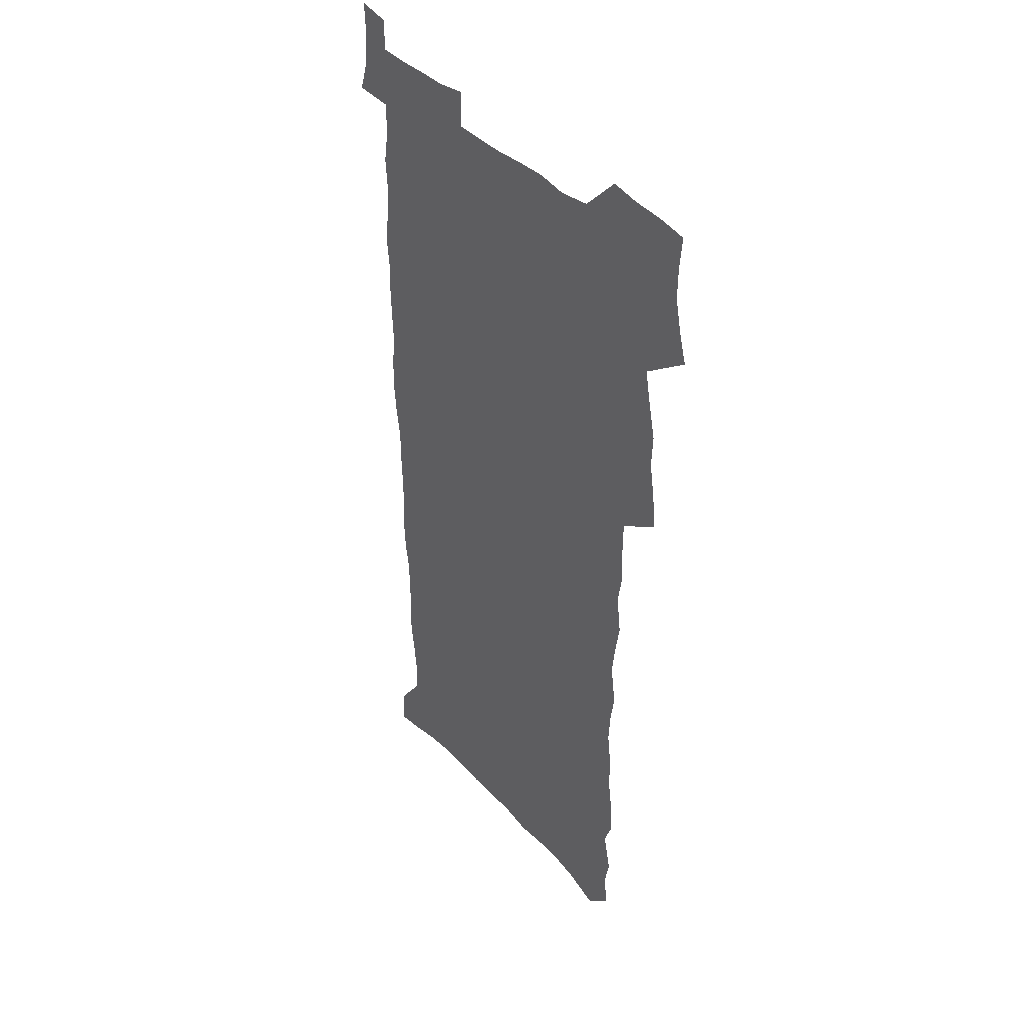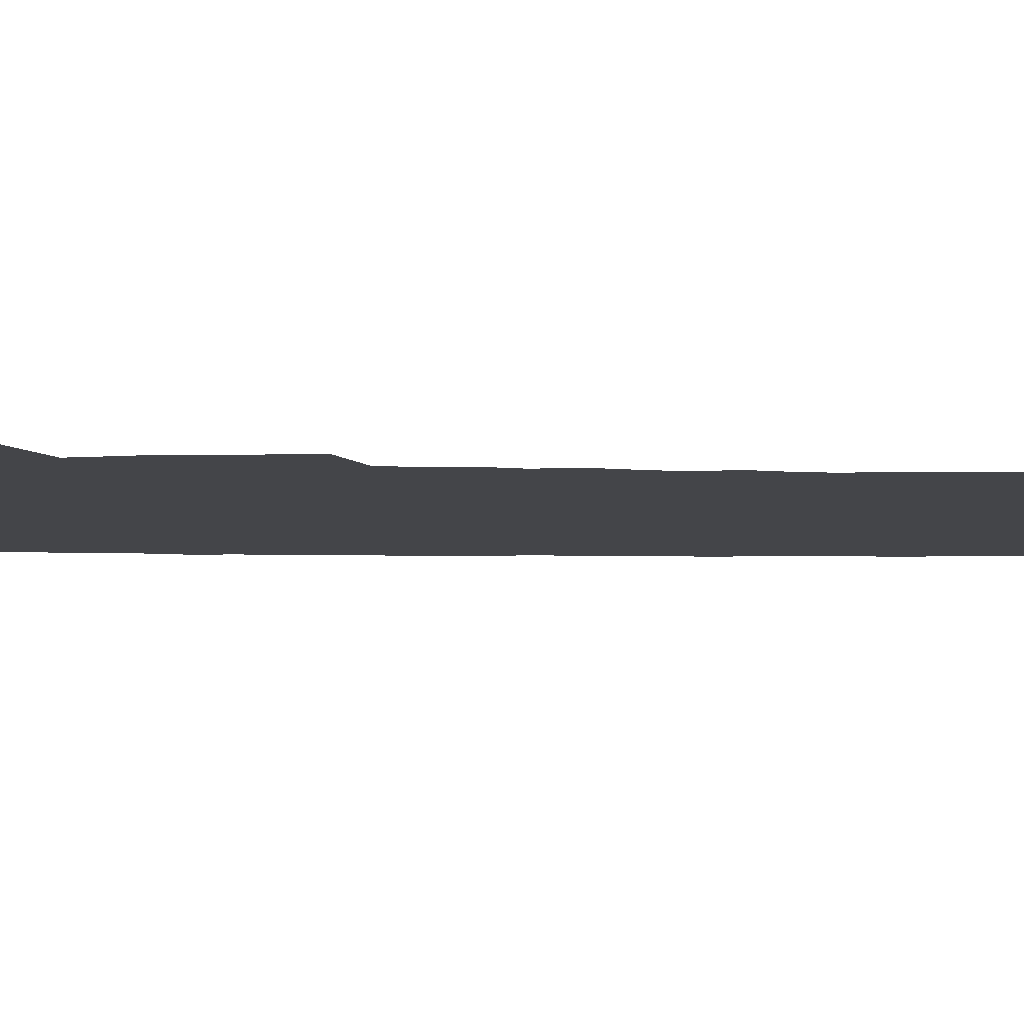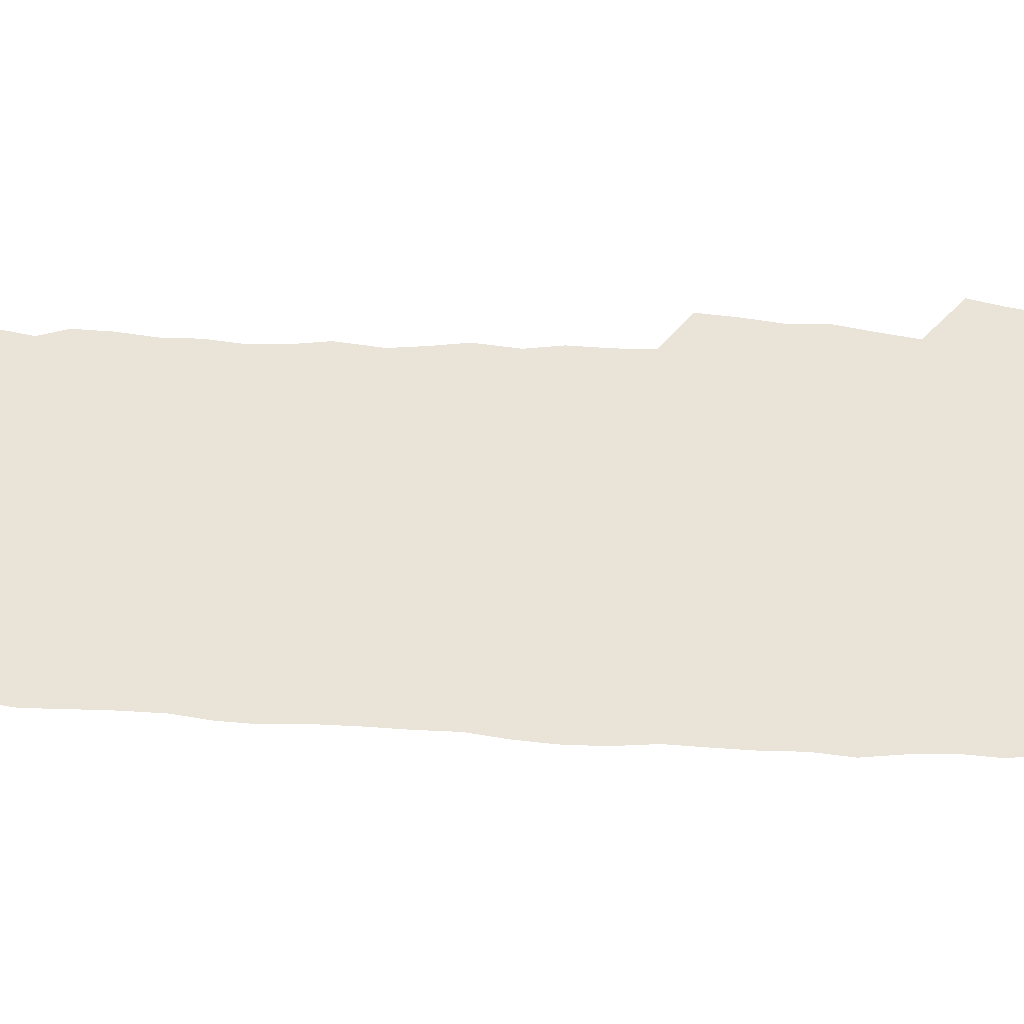
<metadata>
{"format":"obj","ext":"obj","renderer":"f3d","projection":"perspective","resolution":1024,"background":"white","views":[{"elev":39.0,"azim":-127.5,"up":"+Y"},{"elev":-9.1,"azim":-92.8,"up":"+Z"},{"elev":43.4,"azim":92.9,"up":"+Z"}]}
</metadata>
<code>
v 457.1 525.5 0
v 461.3 539.9 0
v 464.5 554.5 0
v 464.4 569.2 0
v 462.9 584.6 0
v 470.1 428 0
v 472 444.4 0
v 474.8 461.1 0
v 474 476.5 0
v 477.6 492.6 0
v 480.9 508.7 0
v 480.9 523.4 0
v 477.7 538.9 0
v 482.8 553.1 0
v 480.4 568.8 0
v 477.3 586.9 0
v 491.7 147 0
v 493.4 163.5 0
v 490.7 176.4 0
v 494.9 195.2 0
v 490.3 207 0
v 491 222.6 0
v 493.5 239.5 0
v 493.3 254.5 0
v 495.7 271.5 0
v 494.6 286.4 0
v 492.3 300.6 0
v 495.1 319.8 0
v 493.3 334.7 0
v 490.7 349.5 0
v 493.1 367.8 0
v 490.5 382.9 0
v 491.3 399.4 0
v 491.1 415.1 0
v 493.9 432.2 0
v 493.4 447.4 0
v 495.4 463.1 0
v 495.6 478.1 0
v 495.5 493.2 0
v 497.8 508.7 0
v 497.6 523.5 0
v 498.2 538.2 0
v 497 554 0
v 494.9 570.1 0
v 492.2 587.6 0
v 505 134 0
v 510.5 155.2 0
v 514 173.6 0
v 511.8 186.6 0
v 513.1 203.1 0
v 513.5 218.5 0
v 516 235.7 0
v 516.7 251.2 0
v 516.3 265.8 0
v 514.7 279.7 0
v 514.1 294.6 0
v 511.1 308.2 0
v 511.8 324.7 0
v 512.1 340.9 0
v 511.4 356.4 0
v 511.7 372.4 0
v 512.9 388.8 0
v 513.1 403.9 0
v 509.8 418.2 0
v 511.1 434.1 0
v 512.5 449.6 0
v 512.5 464.2 0
v 510.7 478.8 0
v 513 493.9 0
v 513.6 508.7 0
v 514.3 523.3 0
v 513.5 538.3 0
v 512 554 0
v 510 570.2 0
v 506.6 589.9 0
v 522.4 140.3 0
v 525.7 158.7 0
v 529.4 178.7 0
v 528.3 192.3 0
v 530.1 209.4 0
v 531.4 225.7 0
v 531.9 240.8 0
v 532.2 256 0
v 532 270.7 0
v 531.2 285.2 0
v 530.4 299.9 0
v 530.1 315.1 0
v 530.1 330.5 0
v 529.6 345.5 0
v 528.8 360.4 0
v 528.6 375.7 0
v 528.8 391 0
v 528.5 406 0
v 527.8 420.8 0
v 527.9 435.9 0
v 527.3 450.4 0
v 527.8 465.2 0
v 530.5 480.3 0
v 529.5 494.5 0
v 529.5 508.9 0
v 529.3 523.3 0
v 529.4 537.7 0
v 527.8 553.2 0
v 524.5 571.9 0
v 537.7 143 0
v 541.1 162.6 0
v 543.2 180.8 0
v 546 199.8 0
v 546.4 215 0
v 546.8 230.2 0
v 546.9 244.9 0
v 546.6 259.3 0
v 546.1 273.7 0
v 546 288.6 0
v 545.4 303.3 0
v 545.7 318.8 0
v 544.7 332.9 0
v 544.4 347.8 0
v 544 362.5 0
v 544.6 378.4 0
v 543.7 392.6 0
v 545.1 408.6 0
v 544.3 422.8 0
v 544.5 437.5 0
v 544.9 452.1 0
v 544.9 466.4 0
v 544.7 480.7 0
v 544.6 494.8 0
v 544.6 508.9 0
v 544.1 523.2 0
v 545.1 536.9 0
v 542.7 553.6 0
v 541.2 569.7 0
v 551.9 142.6 0
v 554.7 162 0
v 557.9 183.9 0
v 559.9 202.9 0
v 560.2 217.5 0
v 561 233.2 0
v 560.6 247.1 0
v 560.7 261.9 0
v 560.4 276.4 0
v 559.8 290.6 0
v 560 306.1 0
v 559.2 320 0
v 559.2 335.1 0
v 559 349.7 0
v 558.1 363.4 0
v 558.9 379.6 0
v 558.7 394.2 0
v 559.4 409.4 0
v 559.2 423.7 0
v 558.9 437.9 0
v 559.4 452.6 0
v 559.4 466.8 0
v 559.3 481 0
v 559.2 495.1 0
v 559.2 509.1 0
v 558.9 523.2 0
v 559.2 536.9 0
v 558 552.4 0
v 555.5 571.8 0
v 566.1 141.1 0
v 570.1 166.8 0
v 571.4 184 0
v 572.8 202.6 0
v 574.3 221.3 0
v 574.4 235.1 0
v 574.1 248.6 0
v 574.1 263.1 0
v 574.1 278.1 0
v 573.9 292.7 0
v 573.7 307.4 0
v 573.8 322.5 0
v 573.4 336.8 0
v 572.4 350.4 0
v 573.6 366.8 0
v 573.8 381.6 0
v 573.6 395.6 0
v 573.7 410.1 0
v 573.6 424.4 0
v 573.6 438.6 0
v 574 453.2 0
v 573.5 467.2 0
v 573.6 481.3 0
v 573.9 495.4 0
v 573.7 509.3 0
v 573.4 523.4 0
v 573.1 537.7 0
v 572.2 553.2 0
v 570.5 571.4 0
v 581.6 143.6 0
v 584.3 168.1 0
v 585.3 186 0
v 586.2 203.6 0
v 586.9 219.5 0
v 587.2 235.7 0
v 587.4 249.6 0
v 587.4 263.4 0
v 587.6 279.8 0
v 587.3 293.2 0
v 587.3 308.6 0
v 587.3 322.9 0
v 587.4 338.3 0
v 587.2 352.5 0
v 587.4 367.3 0
v 587.3 381.2 0
v 587.6 396.2 0
v 587.6 410.4 0
v 587.6 424.7 0
v 587.6 438.7 0
v 587.7 453.4 0
v 588 467.5 0
v 587.8 481.5 0
v 587.8 495.5 0
v 588 509.5 0
v 587.8 523.6 0
v 587.5 537.8 0
v 586.8 553.2 0
v 585.8 570.2 0
v 596.6 143.5 0
v 598 166.8 0
v 599.1 187.7 0
v 599.5 203.4 0
v 599.8 219 0
v 599.7 236.2 0
v 600.6 248.4 0
v 600.7 263.2 0
v 600.7 279.6 0
v 600.6 293.8 0
v 600.8 308 0
v 600.8 322.6 0
v 600.8 339.4 0
v 600.9 352.6 0
v 601.3 368 0
v 601.3 382.2 0
v 601.5 396.1 0
v 601.6 410.5 0
v 601.7 424.6 0
v 601.6 438.8 0
v 601.8 453.6 0
v 601.9 467.6 0
v 602 481.6 0
v 602 495.7 0
v 602 509.8 0
v 602 523.6 0
v 601.8 537.4 0
v 601.2 554.3 0
v 600.7 570.2 0
v 611.6 143.2 0
v 612.1 164.3 0
v 612.6 186.2 0
v 612.8 203.9 0
v 613.2 218.2 0
v 613.3 233.8 0
v 613.6 249.7 0
v 613.8 262.8 0
v 613.8 279.8 0
v 613.9 293.7 0
v 614.3 307.7 0
v 614.4 322.9 0
v 614.5 338 0
v 614.6 353.5 0
v 614.9 367.4 0
v 615.4 381.3 0
v 615.3 396.2 0
v 615.6 410.2 0
v 615.7 424.5 0
v 615.7 439.2 0
v 615.9 453.4 0
v 616 467.5 0
v 616.1 481.6 0
v 616.5 495.9 0
v 616.2 510.2 0
v 616.2 524.2 0
v 615.9 538.3 0
v 616 553.5 0
v 615.6 570.5 0
v 615.1 587.9 0
v 626.5 144.3 0
v 626.2 168.2 0
v 626.6 183.4 0
v 625.8 203.4 0
v 626.4 217.5 0
v 627.1 231.8 0
v 626.9 247.9 0
v 627 263.5 0
v 627.3 278 0
v 627.9 291.8 0
v 628 306.8 0
v 628.2 322 0
v 628.1 337.6 0
v 628.1 352.6 0
v 628.6 366.8 0
v 629.3 380.8 0
v 629.5 395.4 0
v 629.6 409.8 0
v 630.1 424 0
v 630.9 438 0
v 630.1 453.2 0
v 630 467.4 0
v 630.5 481.5 0
v 630.7 495.9 0
v 630.8 510.2 0
v 630.7 524.5 0
v 630.6 538.9 0
v 630.5 553.6 0
v 630.7 568.9 0
v 630.7 585.5 0
v 641.2 144.4 0
v 640 166.5 0
v 640.3 182.4 0
v 640.4 199 0
v 640.6 214.4 0
v 640.8 229.7 0
v 640.6 245.9 0
v 642.3 259.4 0
v 641.4 276 0
v 640.9 292.3 0
v 641.4 306.2 0
v 642.4 320.1 0
v 642.5 335.4 0
v 644.2 349.2 0
v 643.1 365.2 0
v 644.2 379.1 0
v 645.4 393.3 0
v 644.7 408.6 0
v 644.7 423.3 0
v 645 437.8 0
v 644.5 452.7 0
v 646.1 466.8 0
v 645.2 481.5 0
v 645.7 495.8 0
v 645.7 510.3 0
v 645.7 524.8 0
v 645.4 539.3 0
v 645.5 554.1 0
v 645.4 568.9 0
v 645.5 585.5 0
v 656 142.6 0
v 653.5 165.6 0
v 654.7 179.6 0
v 655.3 194.7 0
v 655 211.2 0
v 654.9 227.1 0
v 655.6 241.9 0
v 656.4 256.8 0
v 656.2 272.5 0
v 657.2 287.2 0
v 657.8 302 0
v 656.7 318 0
v 658.9 331.7 0
v 659.7 346.3 0
v 658 362.9 0
v 659.7 376.9 0
v 660.7 391.6 0
v 659.9 407.1 0
v 660.1 421.9 0
v 661.1 436.4 0
v 660.9 451.3 0
v 662.3 465.9 0
v 661.2 481 0
v 661.1 495.6 0
v 661.2 510.2 0
v 662.2 525.1 0
v 661.2 540 0
v 660.8 554.9 0
v 660.2 569.4 0
v 660.4 585 0
v 671.5 139 0
v 669.6 159.3 0
v 669.8 175.2 0
v 669.8 191.3 0
v 671.4 205.5 0
v 673.5 219.6 0
v 673.2 235.4 0
v 673 251.2 0
v 673.5 266.5 0
v 675.7 280.6 0
v 676.6 295.5 0
v 675.7 311.8 0
v 675.9 327.3 0
v 676.5 342.4 0
v 676.6 358.1 0
v 678.9 372.6 0
v 680.3 387.5 0
v 680.2 403.1 0
v 678.5 419.3 0
v 679.2 434.3 0
v 679.7 449.5 0
v 679.4 464.7 0
v 681.1 479.7 0
v 678.9 495.2 0
v 677.9 510.2 0
v 679 525.1 0
v 676.4 541 0
v 676.5 556.1 0
v 675.5 570.5 0
v 675.2 585.4 0
v 674.8 600.1 0
v 686.3 136.5 0
v 685.4 154.3 0
v 696.8 556.9 0
v 691.7 572.4 0
v 690.5 586.8 0
v 691.3 602.8 0
f 11 12 1
f 1 12 2
f 12 13 2
f 2 13 3
f 13 14 3
f 3 14 4
f 14 15 4
f 4 15 5
f 15 16 5
f 34 35 6
f 6 35 7
f 35 36 7
f 7 36 8
f 36 37 8
f 8 37 9
f 37 38 9
f 9 38 10
f 38 39 10
f 10 39 11
f 39 40 11
f 11 40 12
f 40 41 12
f 12 41 13
f 41 42 13
f 13 42 14
f 42 43 14
f 14 43 15
f 43 44 15
f 15 44 16
f 44 45 16
f 46 47 17
f 17 47 18
f 47 48 18
f 18 48 19
f 48 49 19
f 19 49 20
f 49 50 20
f 20 50 21
f 50 51 21
f 21 51 22
f 51 52 22
f 22 52 23
f 52 53 23
f 23 53 24
f 53 54 24
f 24 54 25
f 54 55 25
f 25 55 26
f 55 56 26
f 26 56 27
f 56 57 27
f 27 57 28
f 57 58 28
f 28 58 29
f 58 59 29
f 29 59 30
f 59 60 30
f 30 60 31
f 60 61 31
f 31 61 32
f 61 62 32
f 32 62 33
f 62 63 33
f 33 63 34
f 63 64 34
f 34 64 35
f 64 65 35
f 35 65 36
f 65 66 36
f 36 66 37
f 66 67 37
f 37 67 38
f 67 68 38
f 38 68 39
f 68 69 39
f 39 69 40
f 69 70 40
f 40 70 41
f 70 71 41
f 41 71 42
f 71 72 42
f 42 72 43
f 72 73 43
f 43 73 44
f 73 74 44
f 44 74 45
f 74 75 45
f 46 76 47
f 76 77 47
f 47 77 48
f 77 78 48
f 48 78 49
f 78 79 49
f 49 79 50
f 79 80 50
f 50 80 51
f 80 81 51
f 51 81 52
f 81 82 52
f 52 82 53
f 82 83 53
f 53 83 54
f 83 84 54
f 54 84 55
f 84 85 55
f 55 85 56
f 85 86 56
f 56 86 57
f 86 87 57
f 57 87 58
f 87 88 58
f 58 88 59
f 88 89 59
f 59 89 60
f 89 90 60
f 60 90 61
f 90 91 61
f 61 91 62
f 91 92 62
f 62 92 63
f 92 93 63
f 63 93 64
f 93 94 64
f 64 94 65
f 94 95 65
f 65 95 66
f 95 96 66
f 66 96 67
f 96 97 67
f 67 97 68
f 97 98 68
f 68 98 69
f 98 99 69
f 69 99 70
f 99 100 70
f 70 100 71
f 100 101 71
f 71 101 72
f 101 102 72
f 72 102 73
f 102 103 73
f 73 103 74
f 103 104 74
f 74 104 75
f 76 105 77
f 105 106 77
f 77 106 78
f 106 107 78
f 78 107 79
f 107 108 79
f 79 108 80
f 108 109 80
f 80 109 81
f 109 110 81
f 81 110 82
f 110 111 82
f 82 111 83
f 111 112 83
f 83 112 84
f 112 113 84
f 84 113 85
f 113 114 85
f 85 114 86
f 114 115 86
f 86 115 87
f 115 116 87
f 87 116 88
f 116 117 88
f 88 117 89
f 117 118 89
f 89 118 90
f 118 119 90
f 90 119 91
f 119 120 91
f 91 120 92
f 120 121 92
f 92 121 93
f 121 122 93
f 93 122 94
f 122 123 94
f 94 123 95
f 123 124 95
f 95 124 96
f 124 125 96
f 96 125 97
f 125 126 97
f 97 126 98
f 126 127 98
f 98 127 99
f 127 128 99
f 99 128 100
f 128 129 100
f 100 129 101
f 129 130 101
f 101 130 102
f 130 131 102
f 102 131 103
f 131 132 103
f 103 132 104
f 132 133 104
f 105 134 106
f 134 135 106
f 106 135 107
f 135 136 107
f 107 136 108
f 136 137 108
f 108 137 109
f 137 138 109
f 109 138 110
f 138 139 110
f 110 139 111
f 139 140 111
f 111 140 112
f 140 141 112
f 112 141 113
f 141 142 113
f 113 142 114
f 142 143 114
f 114 143 115
f 143 144 115
f 115 144 116
f 144 145 116
f 116 145 117
f 145 146 117
f 117 146 118
f 146 147 118
f 118 147 119
f 147 148 119
f 119 148 120
f 148 149 120
f 120 149 121
f 149 150 121
f 121 150 122
f 150 151 122
f 122 151 123
f 151 152 123
f 123 152 124
f 152 153 124
f 124 153 125
f 153 154 125
f 125 154 126
f 154 155 126
f 126 155 127
f 155 156 127
f 127 156 128
f 156 157 128
f 128 157 129
f 157 158 129
f 129 158 130
f 158 159 130
f 130 159 131
f 159 160 131
f 131 160 132
f 160 161 132
f 132 161 133
f 161 162 133
f 134 163 135
f 163 164 135
f 135 164 136
f 164 165 136
f 136 165 137
f 165 166 137
f 137 166 138
f 166 167 138
f 138 167 139
f 167 168 139
f 139 168 140
f 168 169 140
f 140 169 141
f 169 170 141
f 141 170 142
f 170 171 142
f 142 171 143
f 171 172 143
f 143 172 144
f 172 173 144
f 144 173 145
f 173 174 145
f 145 174 146
f 174 175 146
f 146 175 147
f 175 176 147
f 147 176 148
f 176 177 148
f 148 177 149
f 177 178 149
f 149 178 150
f 178 179 150
f 150 179 151
f 179 180 151
f 151 180 152
f 180 181 152
f 152 181 153
f 181 182 153
f 153 182 154
f 182 183 154
f 154 183 155
f 183 184 155
f 155 184 156
f 184 185 156
f 156 185 157
f 185 186 157
f 157 186 158
f 186 187 158
f 158 187 159
f 187 188 159
f 159 188 160
f 188 189 160
f 160 189 161
f 189 190 161
f 161 190 162
f 190 191 162
f 163 192 164
f 192 193 164
f 164 193 165
f 193 194 165
f 165 194 166
f 194 195 166
f 166 195 167
f 195 196 167
f 167 196 168
f 196 197 168
f 168 197 169
f 197 198 169
f 169 198 170
f 198 199 170
f 170 199 171
f 199 200 171
f 171 200 172
f 200 201 172
f 172 201 173
f 201 202 173
f 173 202 174
f 202 203 174
f 174 203 175
f 203 204 175
f 175 204 176
f 204 205 176
f 176 205 177
f 205 206 177
f 177 206 178
f 206 207 178
f 178 207 179
f 207 208 179
f 179 208 180
f 208 209 180
f 180 209 181
f 209 210 181
f 181 210 182
f 210 211 182
f 182 211 183
f 211 212 183
f 183 212 184
f 212 213 184
f 184 213 185
f 213 214 185
f 185 214 186
f 214 215 186
f 186 215 187
f 215 216 187
f 187 216 188
f 216 217 188
f 188 217 189
f 217 218 189
f 189 218 190
f 218 219 190
f 190 219 191
f 219 220 191
f 192 221 193
f 221 222 193
f 193 222 194
f 222 223 194
f 194 223 195
f 223 224 195
f 195 224 196
f 224 225 196
f 196 225 197
f 225 226 197
f 197 226 198
f 226 227 198
f 198 227 199
f 227 228 199
f 199 228 200
f 228 229 200
f 200 229 201
f 229 230 201
f 201 230 202
f 230 231 202
f 202 231 203
f 231 232 203
f 203 232 204
f 232 233 204
f 204 233 205
f 233 234 205
f 205 234 206
f 234 235 206
f 206 235 207
f 235 236 207
f 207 236 208
f 236 237 208
f 208 237 209
f 237 238 209
f 209 238 210
f 238 239 210
f 210 239 211
f 239 240 211
f 211 240 212
f 240 241 212
f 212 241 213
f 241 242 213
f 213 242 214
f 242 243 214
f 214 243 215
f 243 244 215
f 215 244 216
f 244 245 216
f 216 245 217
f 245 246 217
f 217 246 218
f 246 247 218
f 218 247 219
f 247 248 219
f 219 248 220
f 248 249 220
f 221 250 222
f 250 251 222
f 222 251 223
f 251 252 223
f 223 252 224
f 252 253 224
f 224 253 225
f 253 254 225
f 225 254 226
f 254 255 226
f 226 255 227
f 255 256 227
f 227 256 228
f 256 257 228
f 228 257 229
f 257 258 229
f 229 258 230
f 258 259 230
f 230 259 231
f 259 260 231
f 231 260 232
f 260 261 232
f 232 261 233
f 261 262 233
f 233 262 234
f 262 263 234
f 234 263 235
f 263 264 235
f 235 264 236
f 264 265 236
f 236 265 237
f 265 266 237
f 237 266 238
f 266 267 238
f 238 267 239
f 267 268 239
f 239 268 240
f 268 269 240
f 240 269 241
f 269 270 241
f 241 270 242
f 270 271 242
f 242 271 243
f 271 272 243
f 243 272 244
f 272 273 244
f 244 273 245
f 273 274 245
f 245 274 246
f 274 275 246
f 246 275 247
f 275 276 247
f 247 276 248
f 276 277 248
f 248 277 249
f 277 278 249
f 250 280 251
f 280 281 251
f 251 281 252
f 281 282 252
f 252 282 253
f 282 283 253
f 253 283 254
f 283 284 254
f 254 284 255
f 284 285 255
f 255 285 256
f 285 286 256
f 256 286 257
f 286 287 257
f 257 287 258
f 287 288 258
f 258 288 259
f 288 289 259
f 259 289 260
f 289 290 260
f 260 290 261
f 290 291 261
f 261 291 262
f 291 292 262
f 262 292 263
f 292 293 263
f 263 293 264
f 293 294 264
f 264 294 265
f 294 295 265
f 265 295 266
f 295 296 266
f 266 296 267
f 296 297 267
f 267 297 268
f 297 298 268
f 268 298 269
f 298 299 269
f 269 299 270
f 299 300 270
f 270 300 271
f 300 301 271
f 271 301 272
f 301 302 272
f 272 302 273
f 302 303 273
f 273 303 274
f 303 304 274
f 274 304 275
f 304 305 275
f 275 305 276
f 305 306 276
f 276 306 277
f 306 307 277
f 277 307 278
f 307 308 278
f 278 308 279
f 308 309 279
f 280 310 281
f 310 311 281
f 281 311 282
f 311 312 282
f 282 312 283
f 312 313 283
f 283 313 284
f 313 314 284
f 284 314 285
f 314 315 285
f 285 315 286
f 315 316 286
f 286 316 287
f 316 317 287
f 287 317 288
f 317 318 288
f 288 318 289
f 318 319 289
f 289 319 290
f 319 320 290
f 290 320 291
f 320 321 291
f 291 321 292
f 321 322 292
f 292 322 293
f 322 323 293
f 293 323 294
f 323 324 294
f 294 324 295
f 324 325 295
f 295 325 296
f 325 326 296
f 296 326 297
f 326 327 297
f 297 327 298
f 327 328 298
f 298 328 299
f 328 329 299
f 299 329 300
f 329 330 300
f 300 330 301
f 330 331 301
f 301 331 302
f 331 332 302
f 302 332 303
f 332 333 303
f 303 333 304
f 333 334 304
f 304 334 305
f 334 335 305
f 305 335 306
f 335 336 306
f 306 336 307
f 336 337 307
f 307 337 308
f 337 338 308
f 308 338 309
f 338 339 309
f 310 340 311
f 340 341 311
f 311 341 312
f 341 342 312
f 312 342 313
f 342 343 313
f 313 343 314
f 343 344 314
f 314 344 315
f 344 345 315
f 315 345 316
f 345 346 316
f 316 346 317
f 346 347 317
f 317 347 318
f 347 348 318
f 318 348 319
f 348 349 319
f 319 349 320
f 349 350 320
f 320 350 321
f 350 351 321
f 321 351 322
f 351 352 322
f 322 352 323
f 352 353 323
f 323 353 324
f 353 354 324
f 324 354 325
f 354 355 325
f 325 355 326
f 355 356 326
f 326 356 327
f 356 357 327
f 327 357 328
f 357 358 328
f 328 358 329
f 358 359 329
f 329 359 330
f 359 360 330
f 330 360 331
f 360 361 331
f 331 361 332
f 361 362 332
f 332 362 333
f 362 363 333
f 333 363 334
f 363 364 334
f 334 364 335
f 364 365 335
f 335 365 336
f 365 366 336
f 336 366 337
f 366 367 337
f 337 367 338
f 367 368 338
f 338 368 339
f 368 369 339
f 340 370 341
f 370 371 341
f 341 371 342
f 371 372 342
f 342 372 343
f 372 373 343
f 343 373 344
f 373 374 344
f 344 374 345
f 374 375 345
f 345 375 346
f 375 376 346
f 346 376 347
f 376 377 347
f 347 377 348
f 377 378 348
f 348 378 349
f 378 379 349
f 349 379 350
f 379 380 350
f 350 380 351
f 380 381 351
f 351 381 352
f 381 382 352
f 352 382 353
f 382 383 353
f 353 383 354
f 383 384 354
f 354 384 355
f 384 385 355
f 355 385 356
f 385 386 356
f 356 386 357
f 386 387 357
f 357 387 358
f 387 388 358
f 358 388 359
f 388 389 359
f 359 389 360
f 389 390 360
f 360 390 361
f 390 391 361
f 361 391 362
f 391 392 362
f 362 392 363
f 392 393 363
f 363 393 364
f 393 394 364
f 364 394 365
f 394 395 365
f 365 395 366
f 395 396 366
f 366 396 367
f 396 397 367
f 367 397 368
f 397 398 368
f 368 398 369
f 398 399 369
f 370 401 371
f 401 402 371
f 371 402 372
f 397 403 398
f 403 404 398
f 398 404 399
f 404 405 399
f 399 405 400
f 405 406 400

</code>
